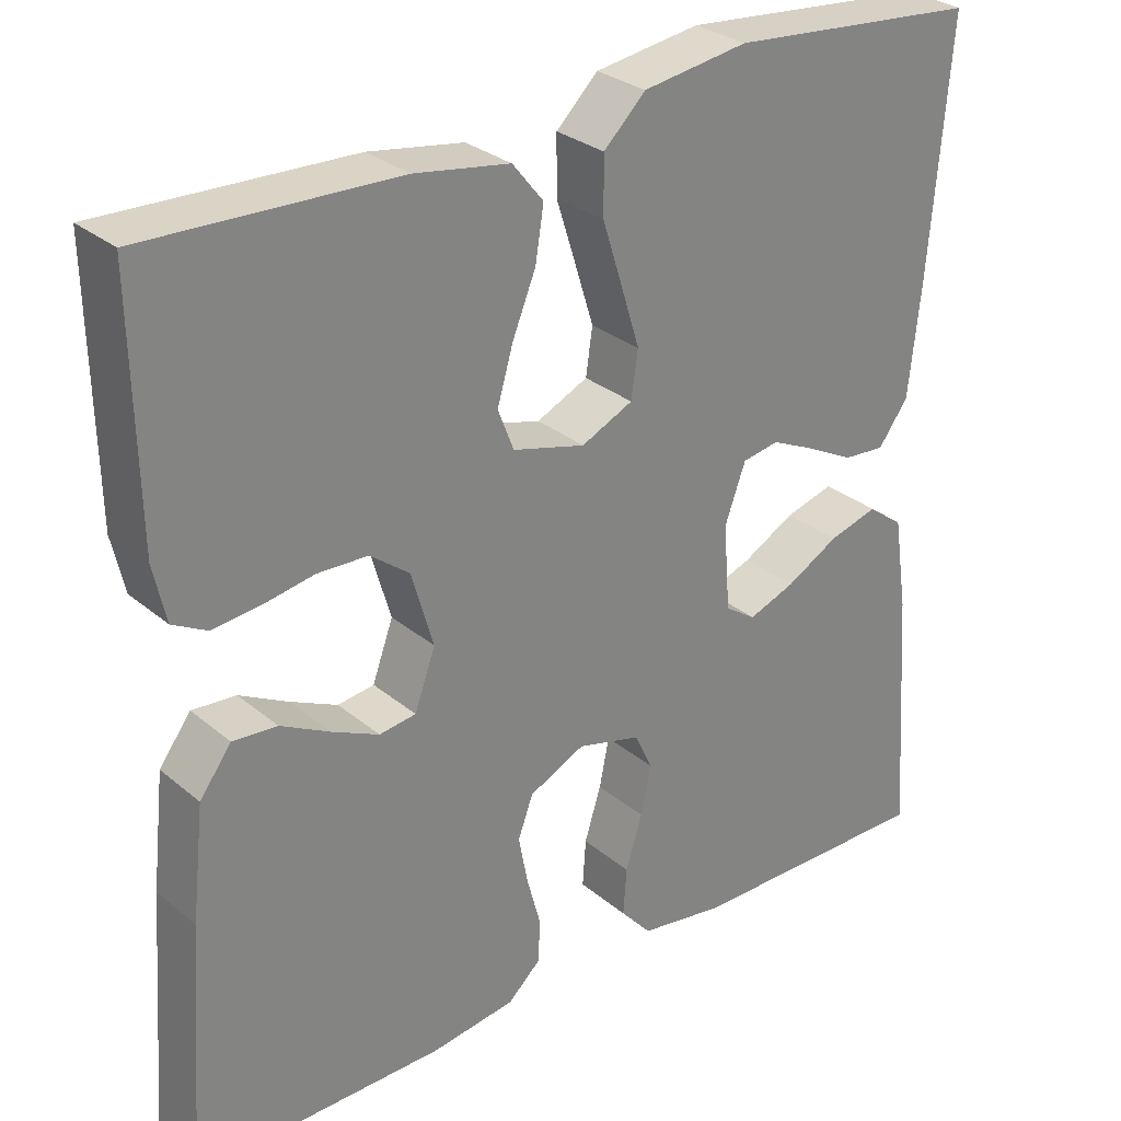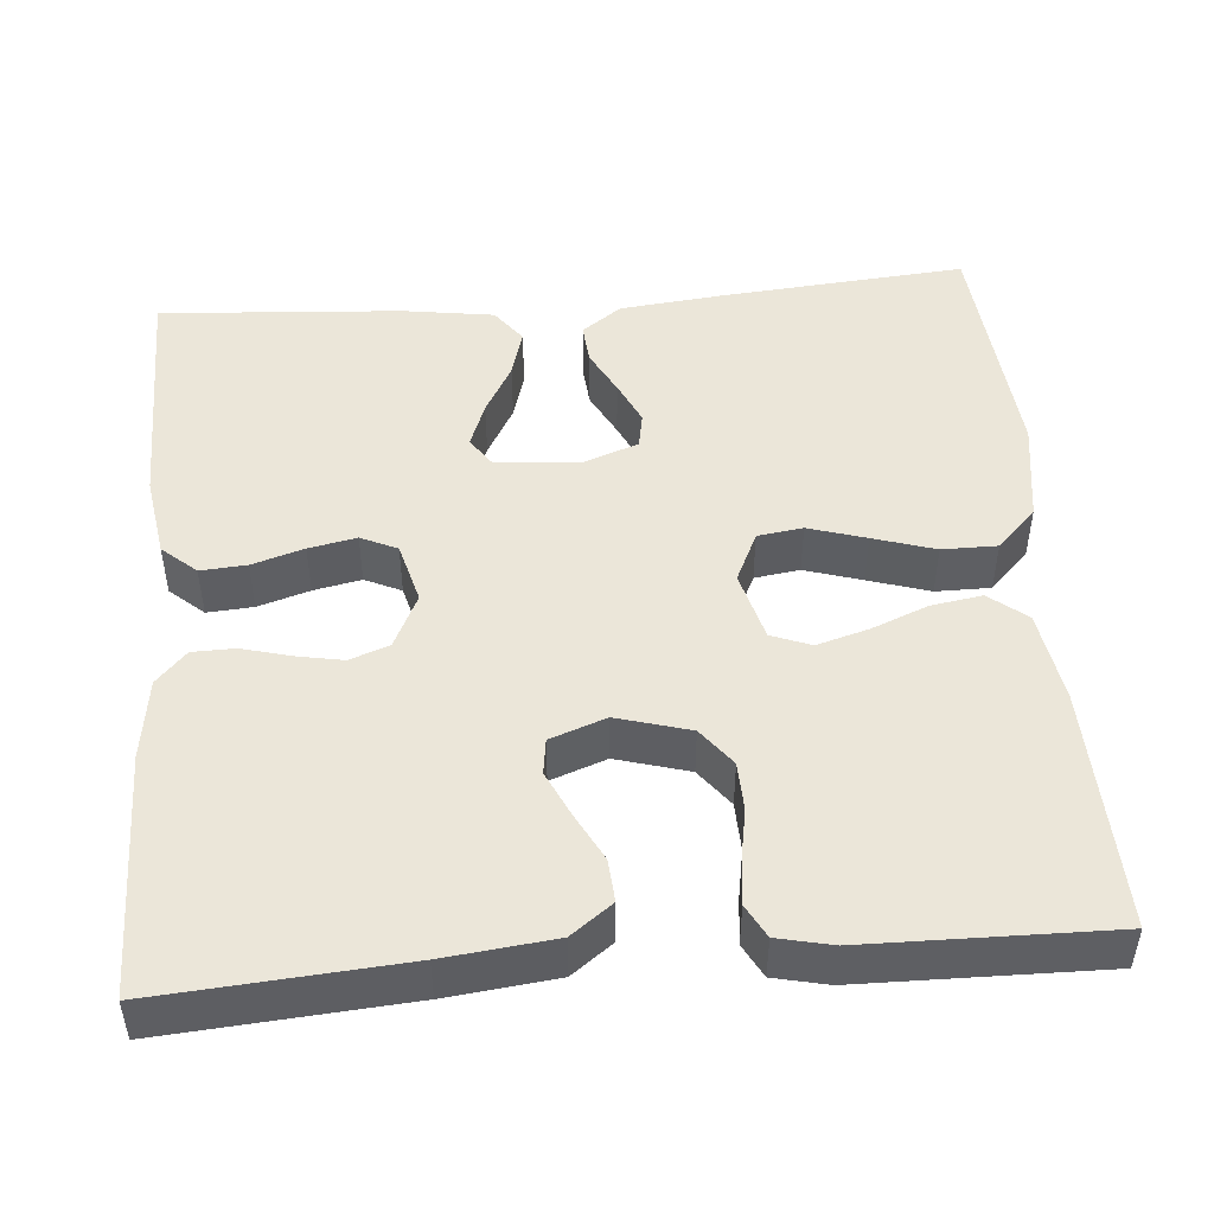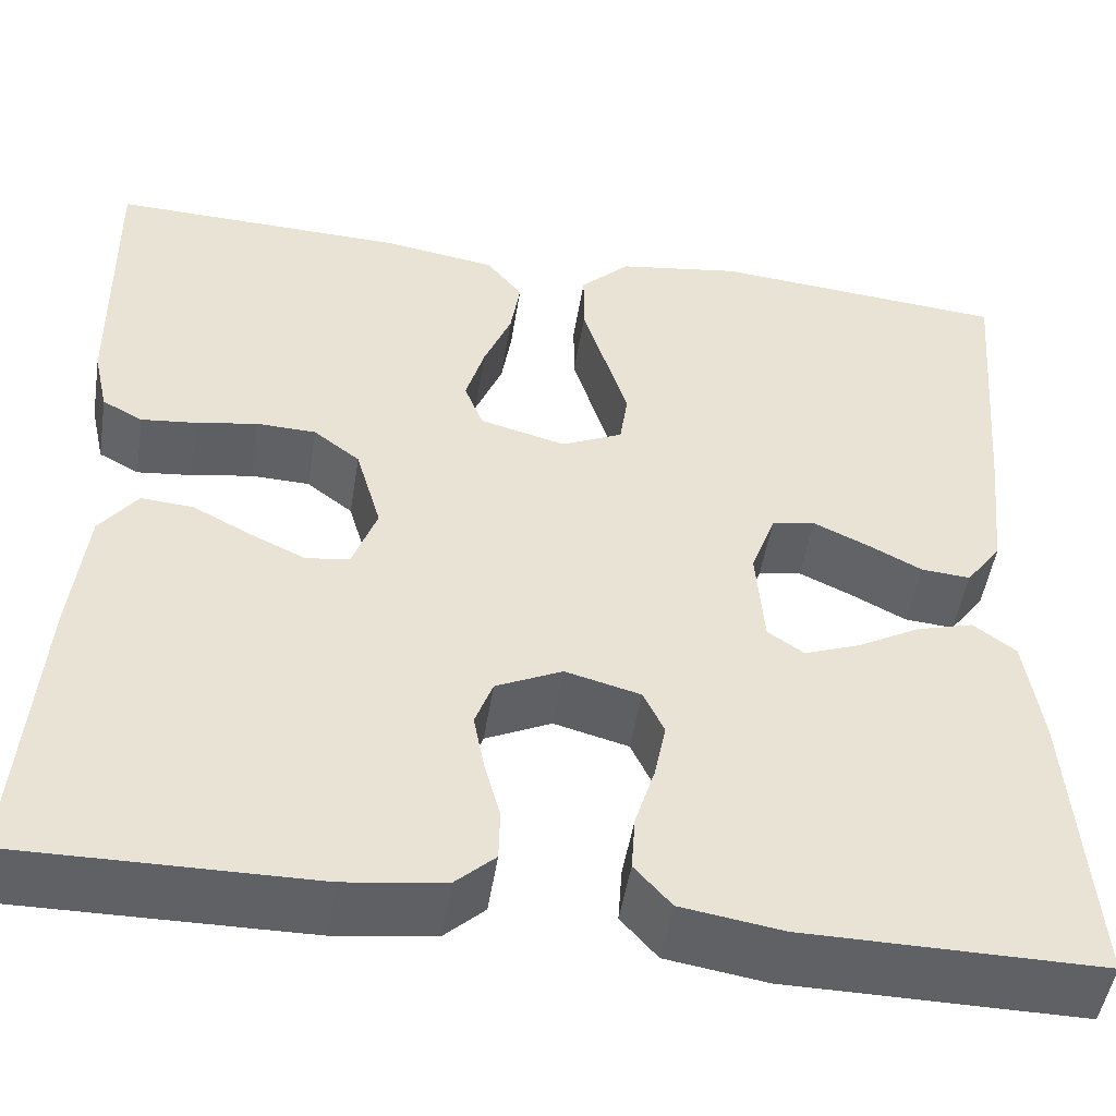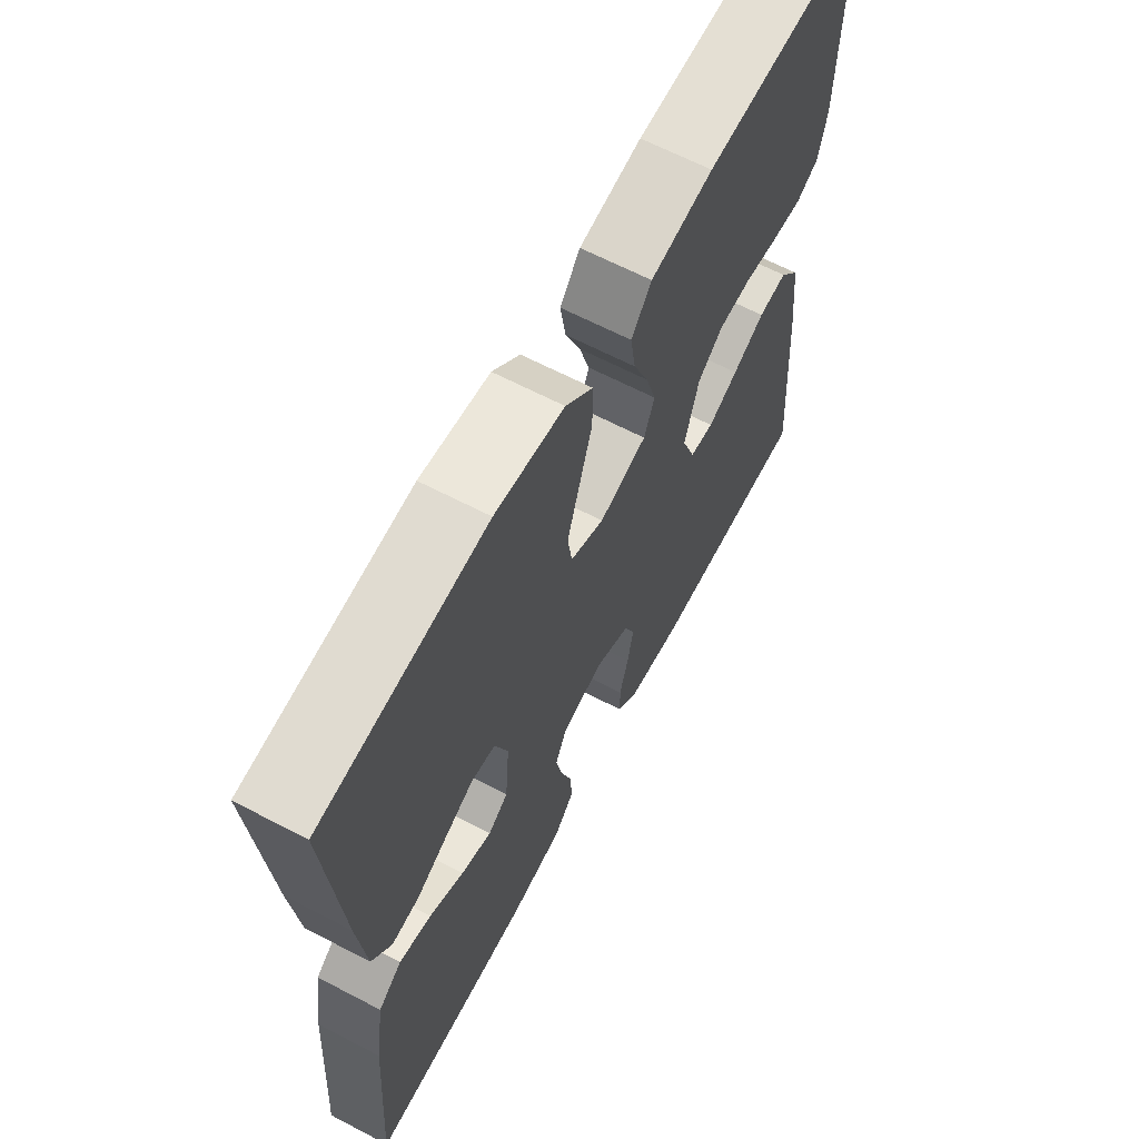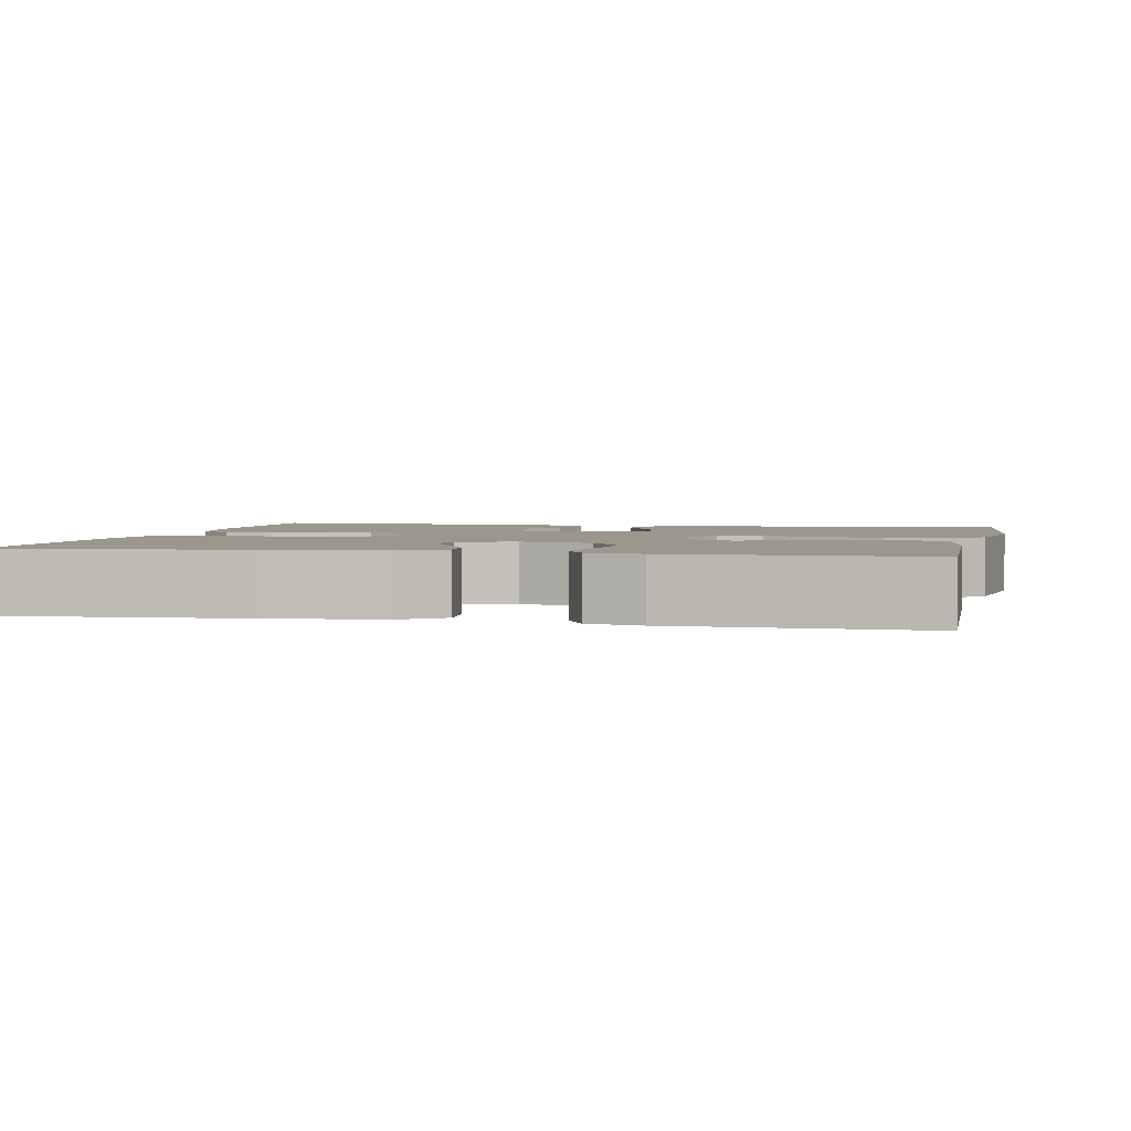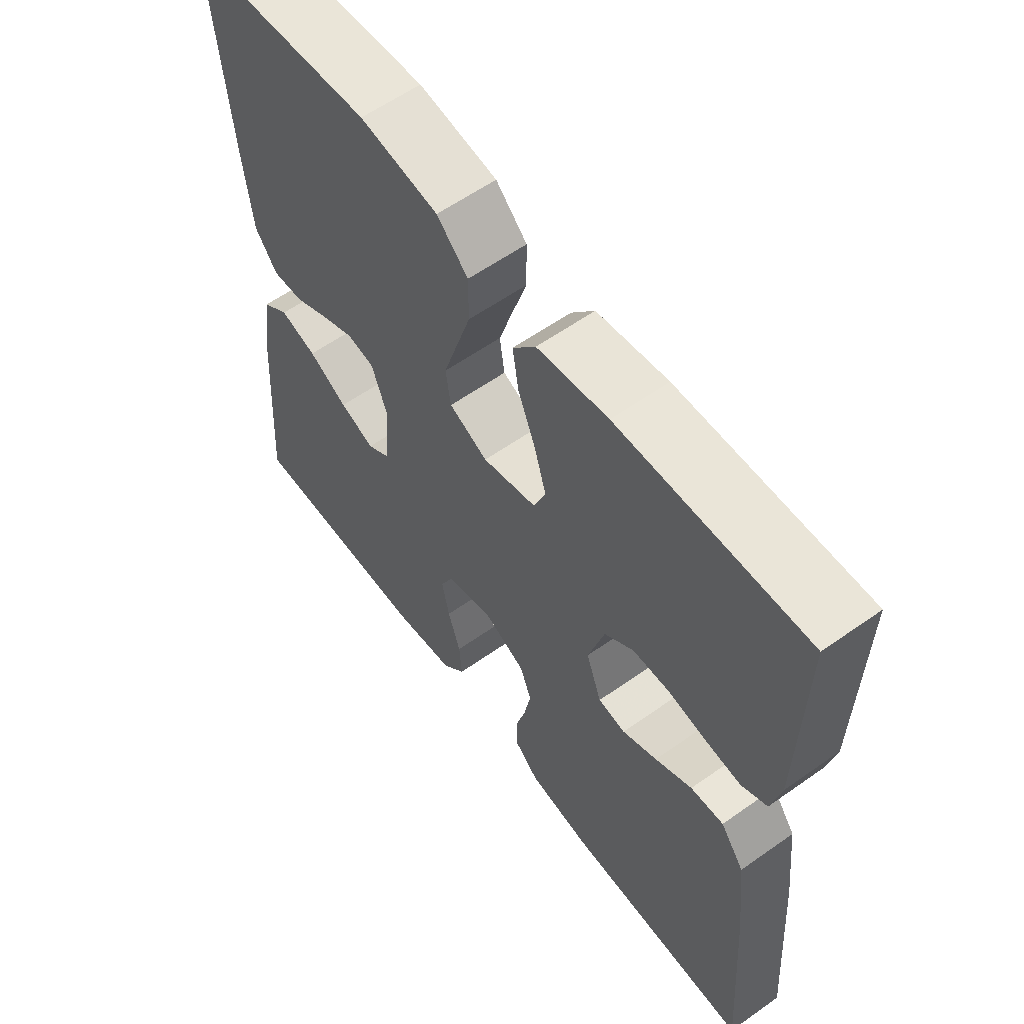
<metadata>
{"format":"obj","ext":"obj","renderer":"f3d","projection":"perspective","resolution":1024,"background":"white","views":[{"elev":29.2,"azim":-39.4,"up":"+Z"},{"elev":48.0,"azim":-94.8,"up":"+Y"},{"elev":-49.6,"azim":-9.0,"up":"+Z"},{"elev":64.9,"azim":117.7,"up":"+Z"},{"elev":2.6,"azim":-77.8,"up":"+Y"},{"elev":59.6,"azim":-126.0,"up":"+Z"}]}
</metadata>
<code>
v -0.5 0.07 -0.5
v -0.478 0.07 -0.2
v -0.463 0.07 -0.065
v -0.425 0.07 -0.014
v -0.372 0.07 -0.018
v -0.313 0.07 -0.049
v -0.257 0.07 -0.075
v -0.213 0.07 -0.069
v -0.188 0.07 0
v -0.214 0.07 0.09
v -0.261 0.07 0.126
v -0.321 0.07 0.128
v -0.383 0.07 0.117
v -0.439 0.07 0.111
v -0.48 0.07 0.133
v -0.495 0.07 0.2
v -0.5 0.07 0.5
v -0.2 0.07 0.491
v -0.086 0.07 0.473
v -0.049 0.07 0.427
v -0.059 0.07 0.364
v -0.087 0.07 0.295
v -0.106 0.07 0.23
v -0.087 0.07 0.181
v 0 0.07 0.158
v 0.062 0.07 0.187
v 0.07 0.07 0.243
v 0.048 0.07 0.314
v 0.024 0.07 0.39
v 0.024 0.07 0.458
v 0.074 0.07 0.507
v 0.2 0.07 0.526
v 0.5 0.07 0.5
v 0.475 0.07 0.2
v 0.461 0.07 0.068
v 0.425 0.07 0.019
v 0.375 0.07 0.023
v 0.319 0.07 0.052
v 0.265 0.07 0.077
v 0.221 0.07 0.069
v 0.196 0.07 0
v 0.204 0.07 -0.103
v 0.241 0.07 -0.128
v 0.297 0.07 -0.107
v 0.36 0.07 -0.072
v 0.419 0.07 -0.055
v 0.462 0.07 -0.087
v 0.479 0.07 -0.2
v 0.5 0.07 -0.5
v 0.2 0.07 -0.498
v 0.098 0.07 -0.482
v 0.061 0.07 -0.44
v 0.065 0.07 -0.383
v 0.085 0.07 -0.319
v 0.097 0.07 -0.26
v 0.076 0.07 -0.215
v 0 0.07 -0.195
v -0.067 0.07 -0.227
v -0.085 0.07 -0.276
v -0.074 0.07 -0.334
v -0.058 0.07 -0.393
v -0.059 0.07 -0.446
v -0.099 0.07 -0.483
v -0.2 0.07 -0.497
v -0.5 0 -0.5
v -0.478 0 -0.2
v -0.463 0 -0.065
v -0.425 0 -0.014
v -0.372 0 -0.018
v -0.313 0 -0.049
v -0.257 0 -0.075
v -0.213 0 -0.069
v -0.188 0 0
v -0.214 0 0.09
v -0.261 0 0.126
v -0.321 0 0.128
v -0.383 0 0.117
v -0.439 0 0.111
v -0.48 0 0.133
v -0.495 0 0.2
v -0.5 0 0.5
v -0.2 0 0.491
v -0.086 0 0.473
v -0.049 0 0.427
v -0.059 0 0.364
v -0.087 0 0.295
v -0.106 0 0.23
v -0.087 0 0.181
v 0 0 0.158
v 0.062 0 0.187
v 0.07 0 0.243
v 0.048 0 0.314
v 0.024 0 0.39
v 0.024 0 0.458
v 0.074 0 0.507
v 0.2 0 0.526
v 0.5 0 0.5
v 0.475 0 0.2
v 0.461 0 0.068
v 0.425 0 0.019
v 0.375 0 0.023
v 0.319 0 0.052
v 0.265 0 0.077
v 0.221 0 0.069
v 0.196 0 0
v 0.204 0 -0.103
v 0.241 0 -0.128
v 0.297 0 -0.107
v 0.36 0 -0.072
v 0.419 0 -0.055
v 0.462 0 -0.087
v 0.479 0 -0.2
v 0.5 0 -0.5
v 0.2 0 -0.498
v 0.098 0 -0.482
v 0.061 0 -0.44
v 0.065 0 -0.383
v 0.085 0 -0.319
v 0.097 0 -0.26
v 0.076 0 -0.215
v 0 0 -0.195
v -0.067 0 -0.227
v -0.085 0 -0.276
v -0.074 0 -0.334
v -0.058 0 -0.393
v -0.059 0 -0.446
v -0.099 0 -0.483
v -0.2 0 -0.497
f 60 61 62 63
f 59 60 63 64
f 58 59 64 1
f 51 52 53 54
f 51 54 55
f 50 51 55
f 49 50 55
f 48 49 55 56
f 44 45 46 47
f 43 44 47 48
f 35 36 37 38
f 35 38 39
f 34 35 39
f 33 34 39 40
f 31 32 33 40
f 28 29 30 31
f 27 28 31 40
f 19 20 21 22
f 19 22 23
f 18 19 23
f 17 18 23
f 16 17 23 24
f 12 13 14 15
f 12 15 16 24
f 3 4 5 6
f 3 6 7
f 58 1 2 3
f 57 58 3 7
f 43 48 56 57
f 42 43 57 7
f 26 27 40 41
f 25 26 41 42
f 11 12 24 25
f 10 11 25 42
f 9 10 42
f 8 9 42
f 7 8 42
f 127 126 125 124
f 128 127 124 123
f 65 128 123 122
f 118 117 116 115
f 119 118 115
f 119 115 114
f 119 114 113
f 120 119 113 112
f 111 110 109 108
f 112 111 108 107
f 102 101 100 99
f 103 102 99
f 103 99 98
f 104 103 98 97
f 104 97 96 95
f 95 94 93 92
f 104 95 92 91
f 86 85 84 83
f 87 86 83
f 87 83 82
f 87 82 81
f 88 87 81 80
f 79 78 77 76
f 88 80 79 76
f 70 69 68 67
f 71 70 67
f 67 66 65 122
f 71 67 122 121
f 121 120 112 107
f 71 121 107 106
f 105 104 91 90
f 106 105 90 89
f 89 88 76 75
f 106 89 75 74
f 106 74 73
f 106 73 72
f 106 72 71
f 1 65 66 2
f 2 66 67 3
f 3 67 68 4
f 4 68 69 5
f 5 69 70 6
f 6 70 71 7
f 7 71 72 8
f 8 72 73 9
f 9 73 74 10
f 10 74 75 11
f 11 75 76 12
f 12 76 77 13
f 13 77 78 14
f 14 78 79 15
f 15 79 80 16
f 16 80 81 17
f 17 81 82 18
f 18 82 83 19
f 19 83 84 20
f 20 84 85 21
f 21 85 86 22
f 22 86 87 23
f 23 87 88 24
f 24 88 89 25
f 25 89 90 26
f 26 90 91 27
f 27 91 92 28
f 28 92 93 29
f 29 93 94 30
f 30 94 95 31
f 31 95 96 32
f 32 96 97 33
f 33 97 98 34
f 34 98 99 35
f 35 99 100 36
f 36 100 101 37
f 37 101 102 38
f 38 102 103 39
f 39 103 104 40
f 40 104 105 41
f 41 105 106 42
f 42 106 107 43
f 43 107 108 44
f 44 108 109 45
f 45 109 110 46
f 46 110 111 47
f 47 111 112 48
f 48 112 113 49
f 49 113 114 50
f 50 114 115 51
f 51 115 116 52
f 52 116 117 53
f 53 117 118 54
f 54 118 119 55
f 55 119 120 56
f 56 120 121 57
f 57 121 122 58
f 58 122 123 59
f 59 123 124 60
f 60 124 125 61
f 61 125 126 62
f 62 126 127 63
f 63 127 128 64
f 64 128 65 1

</code>
